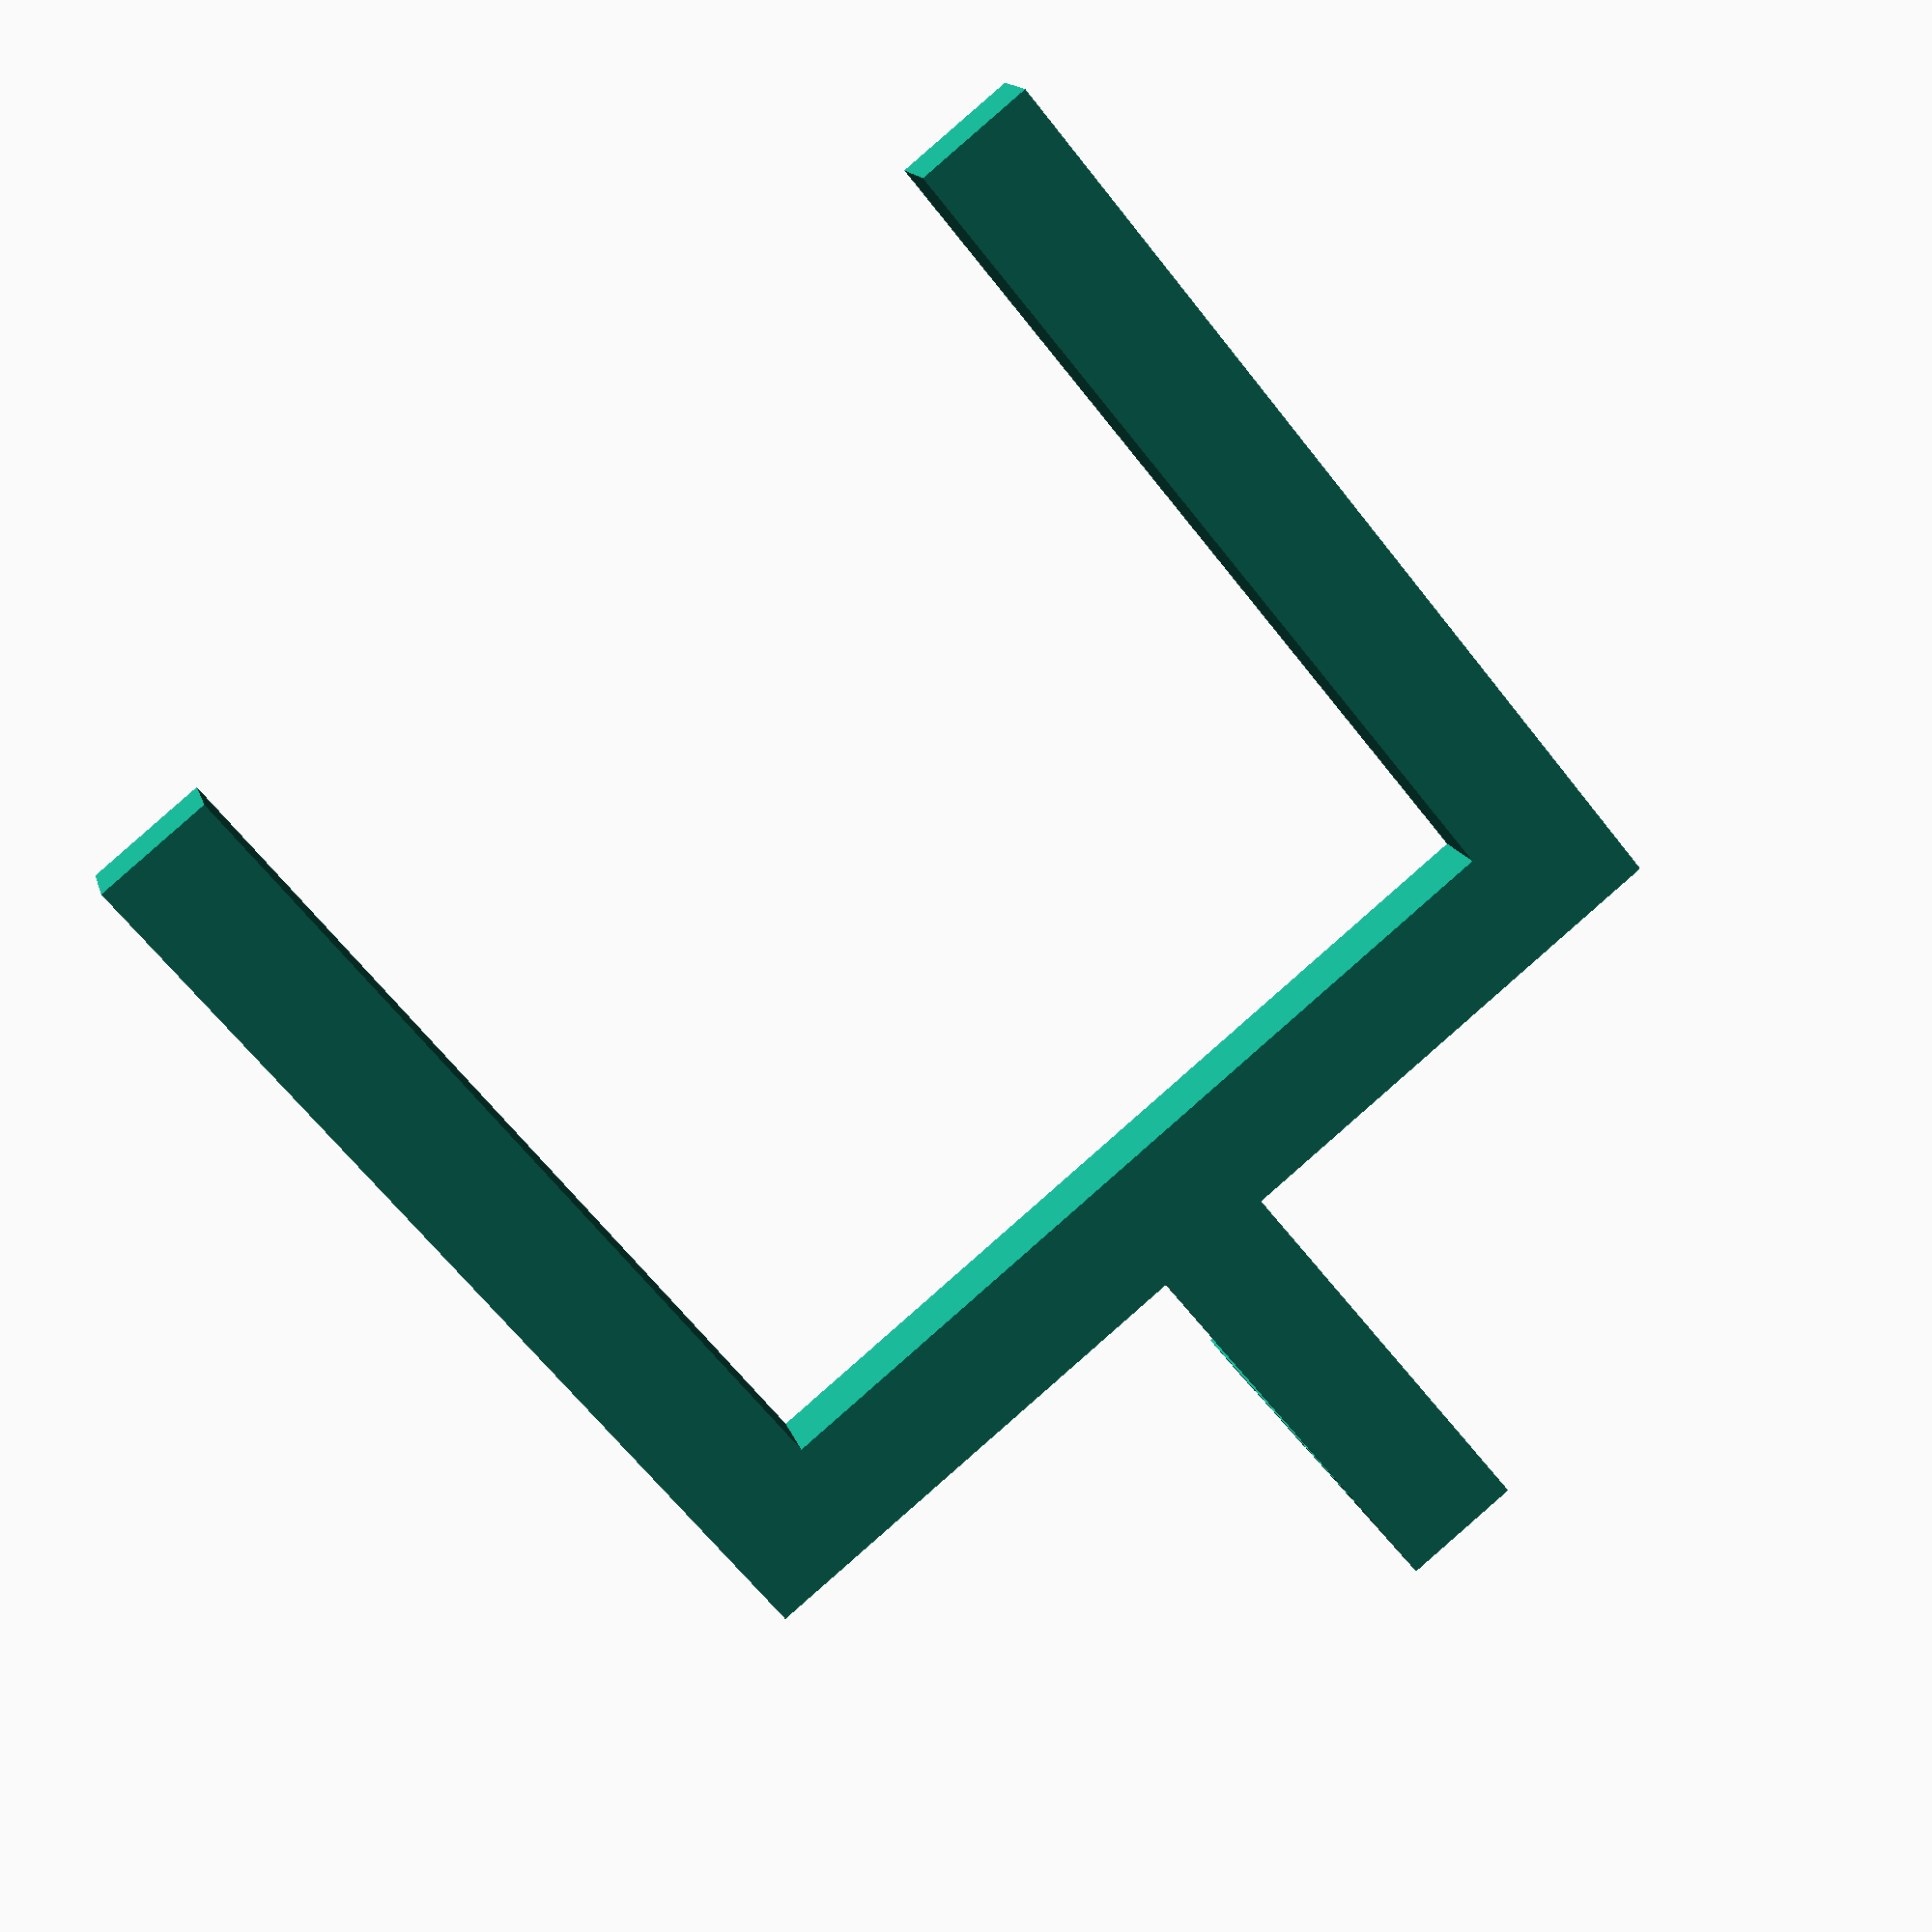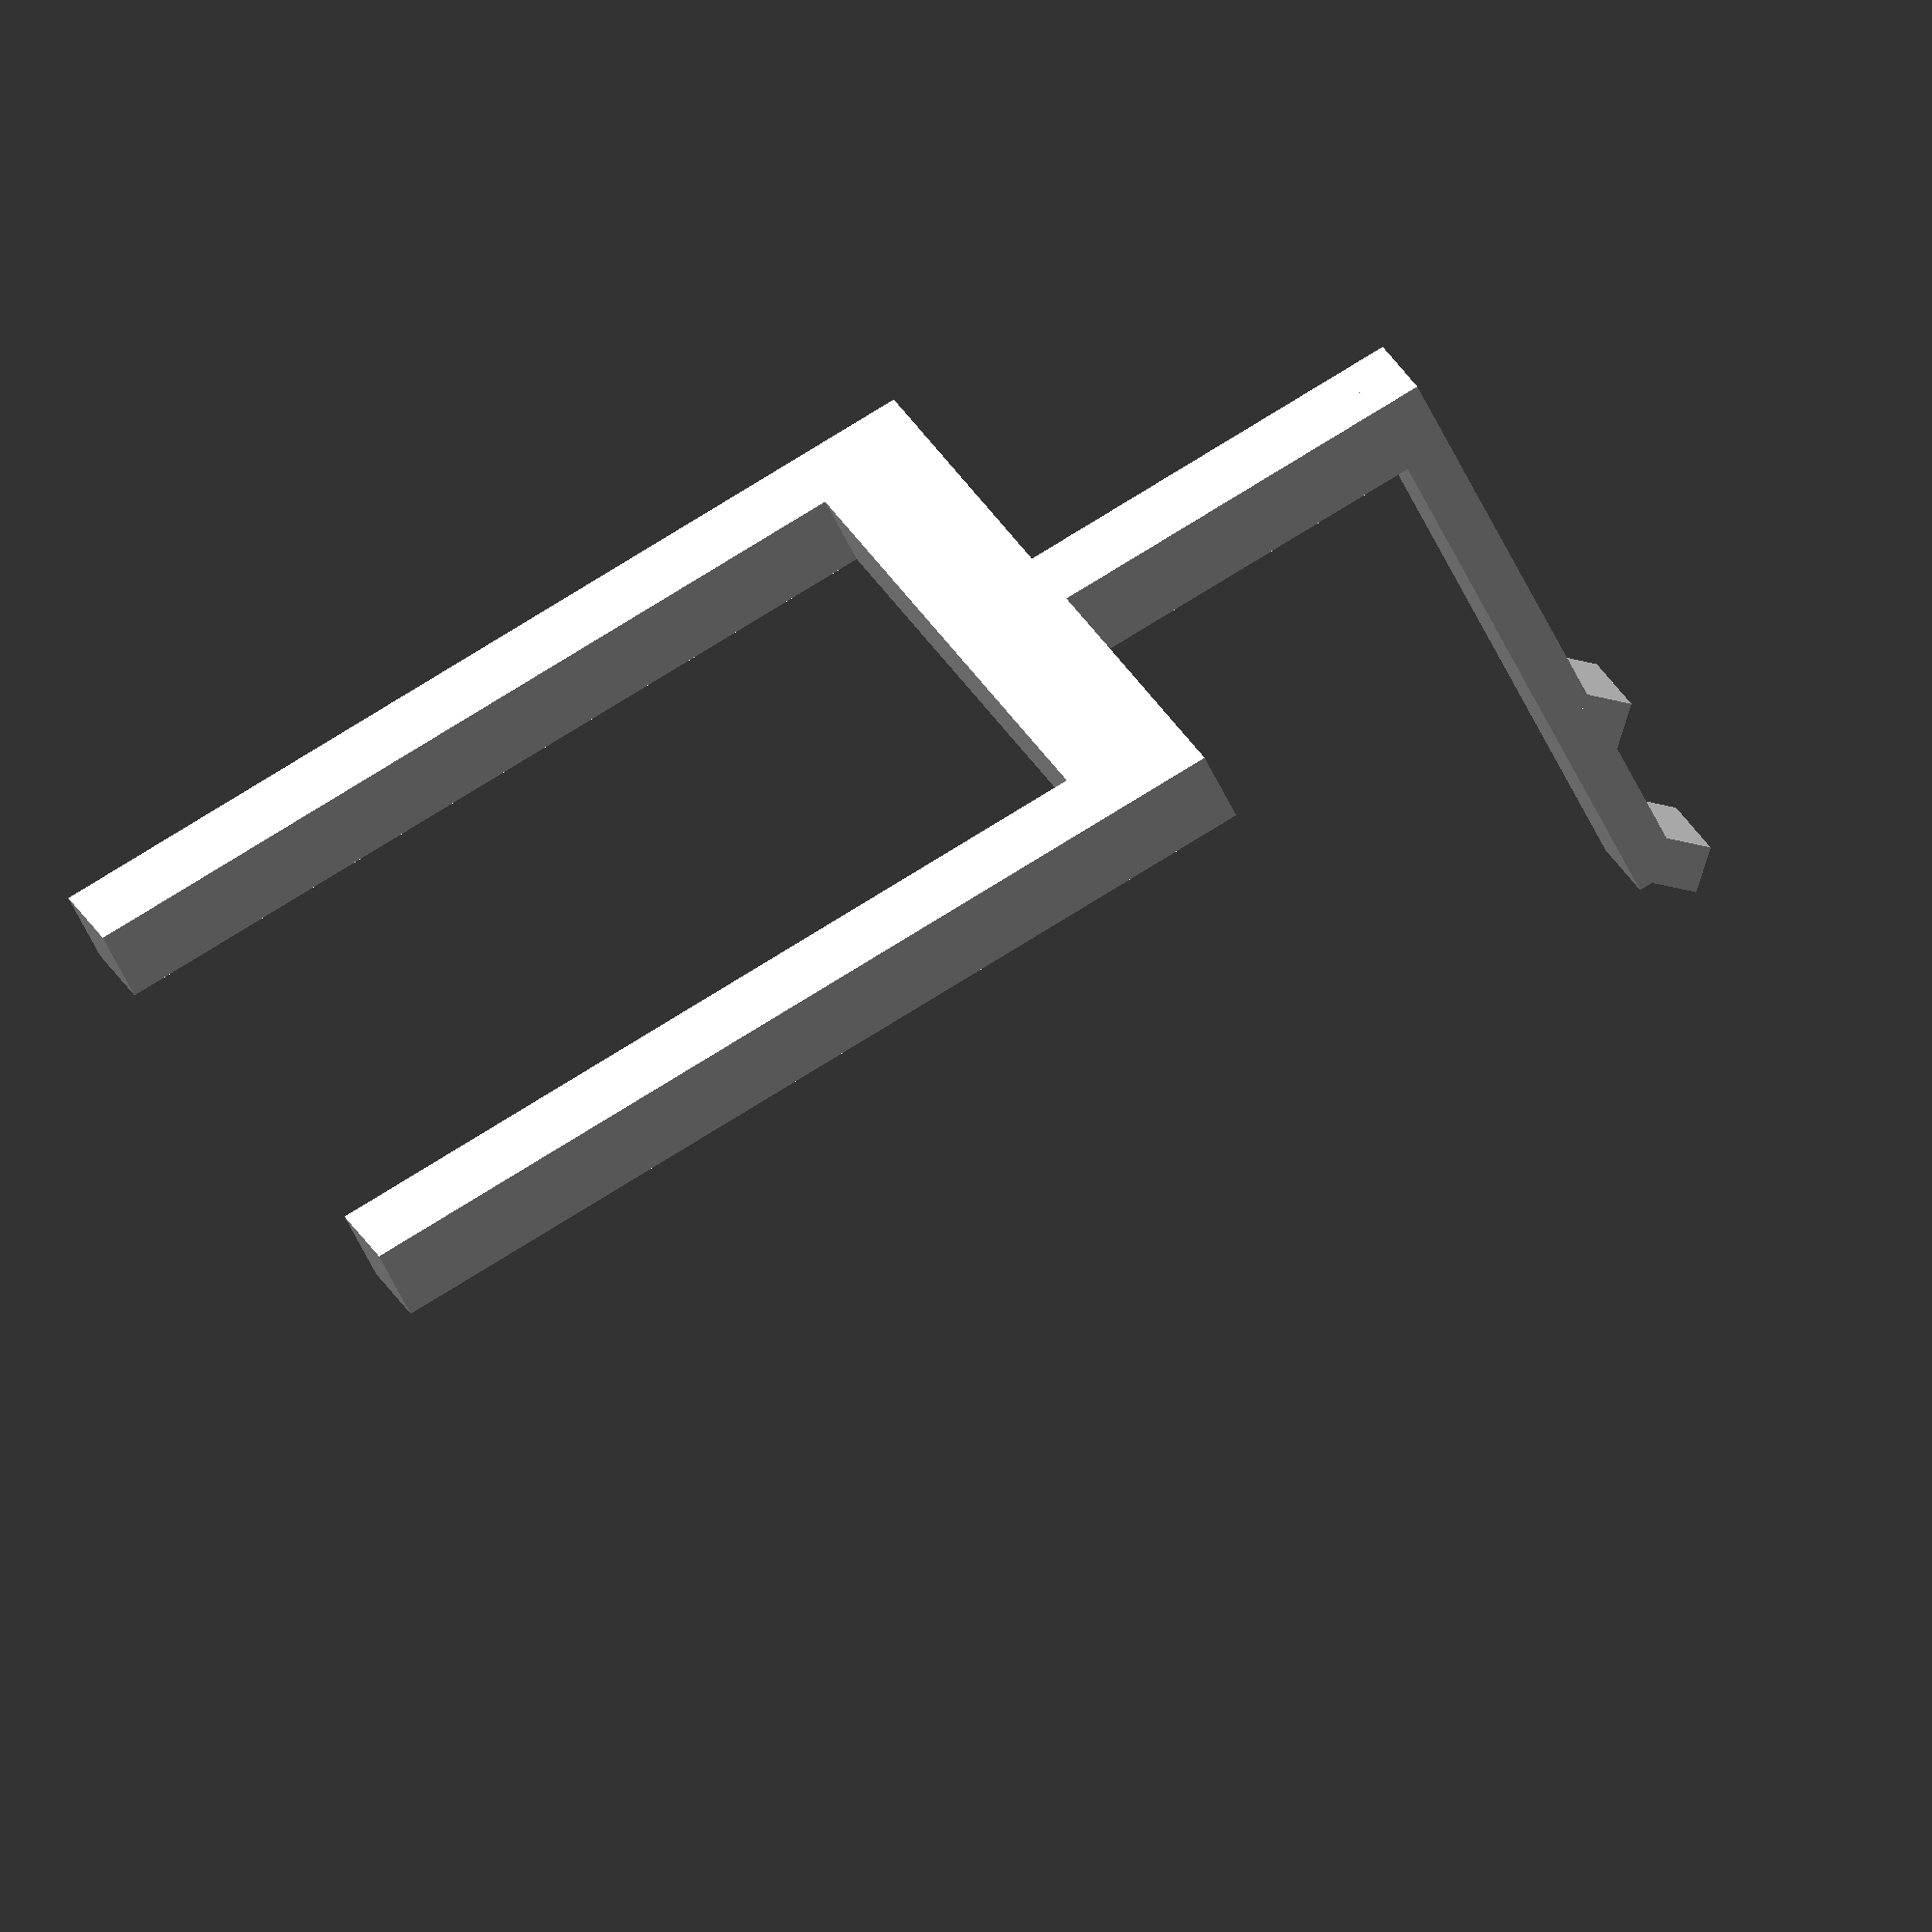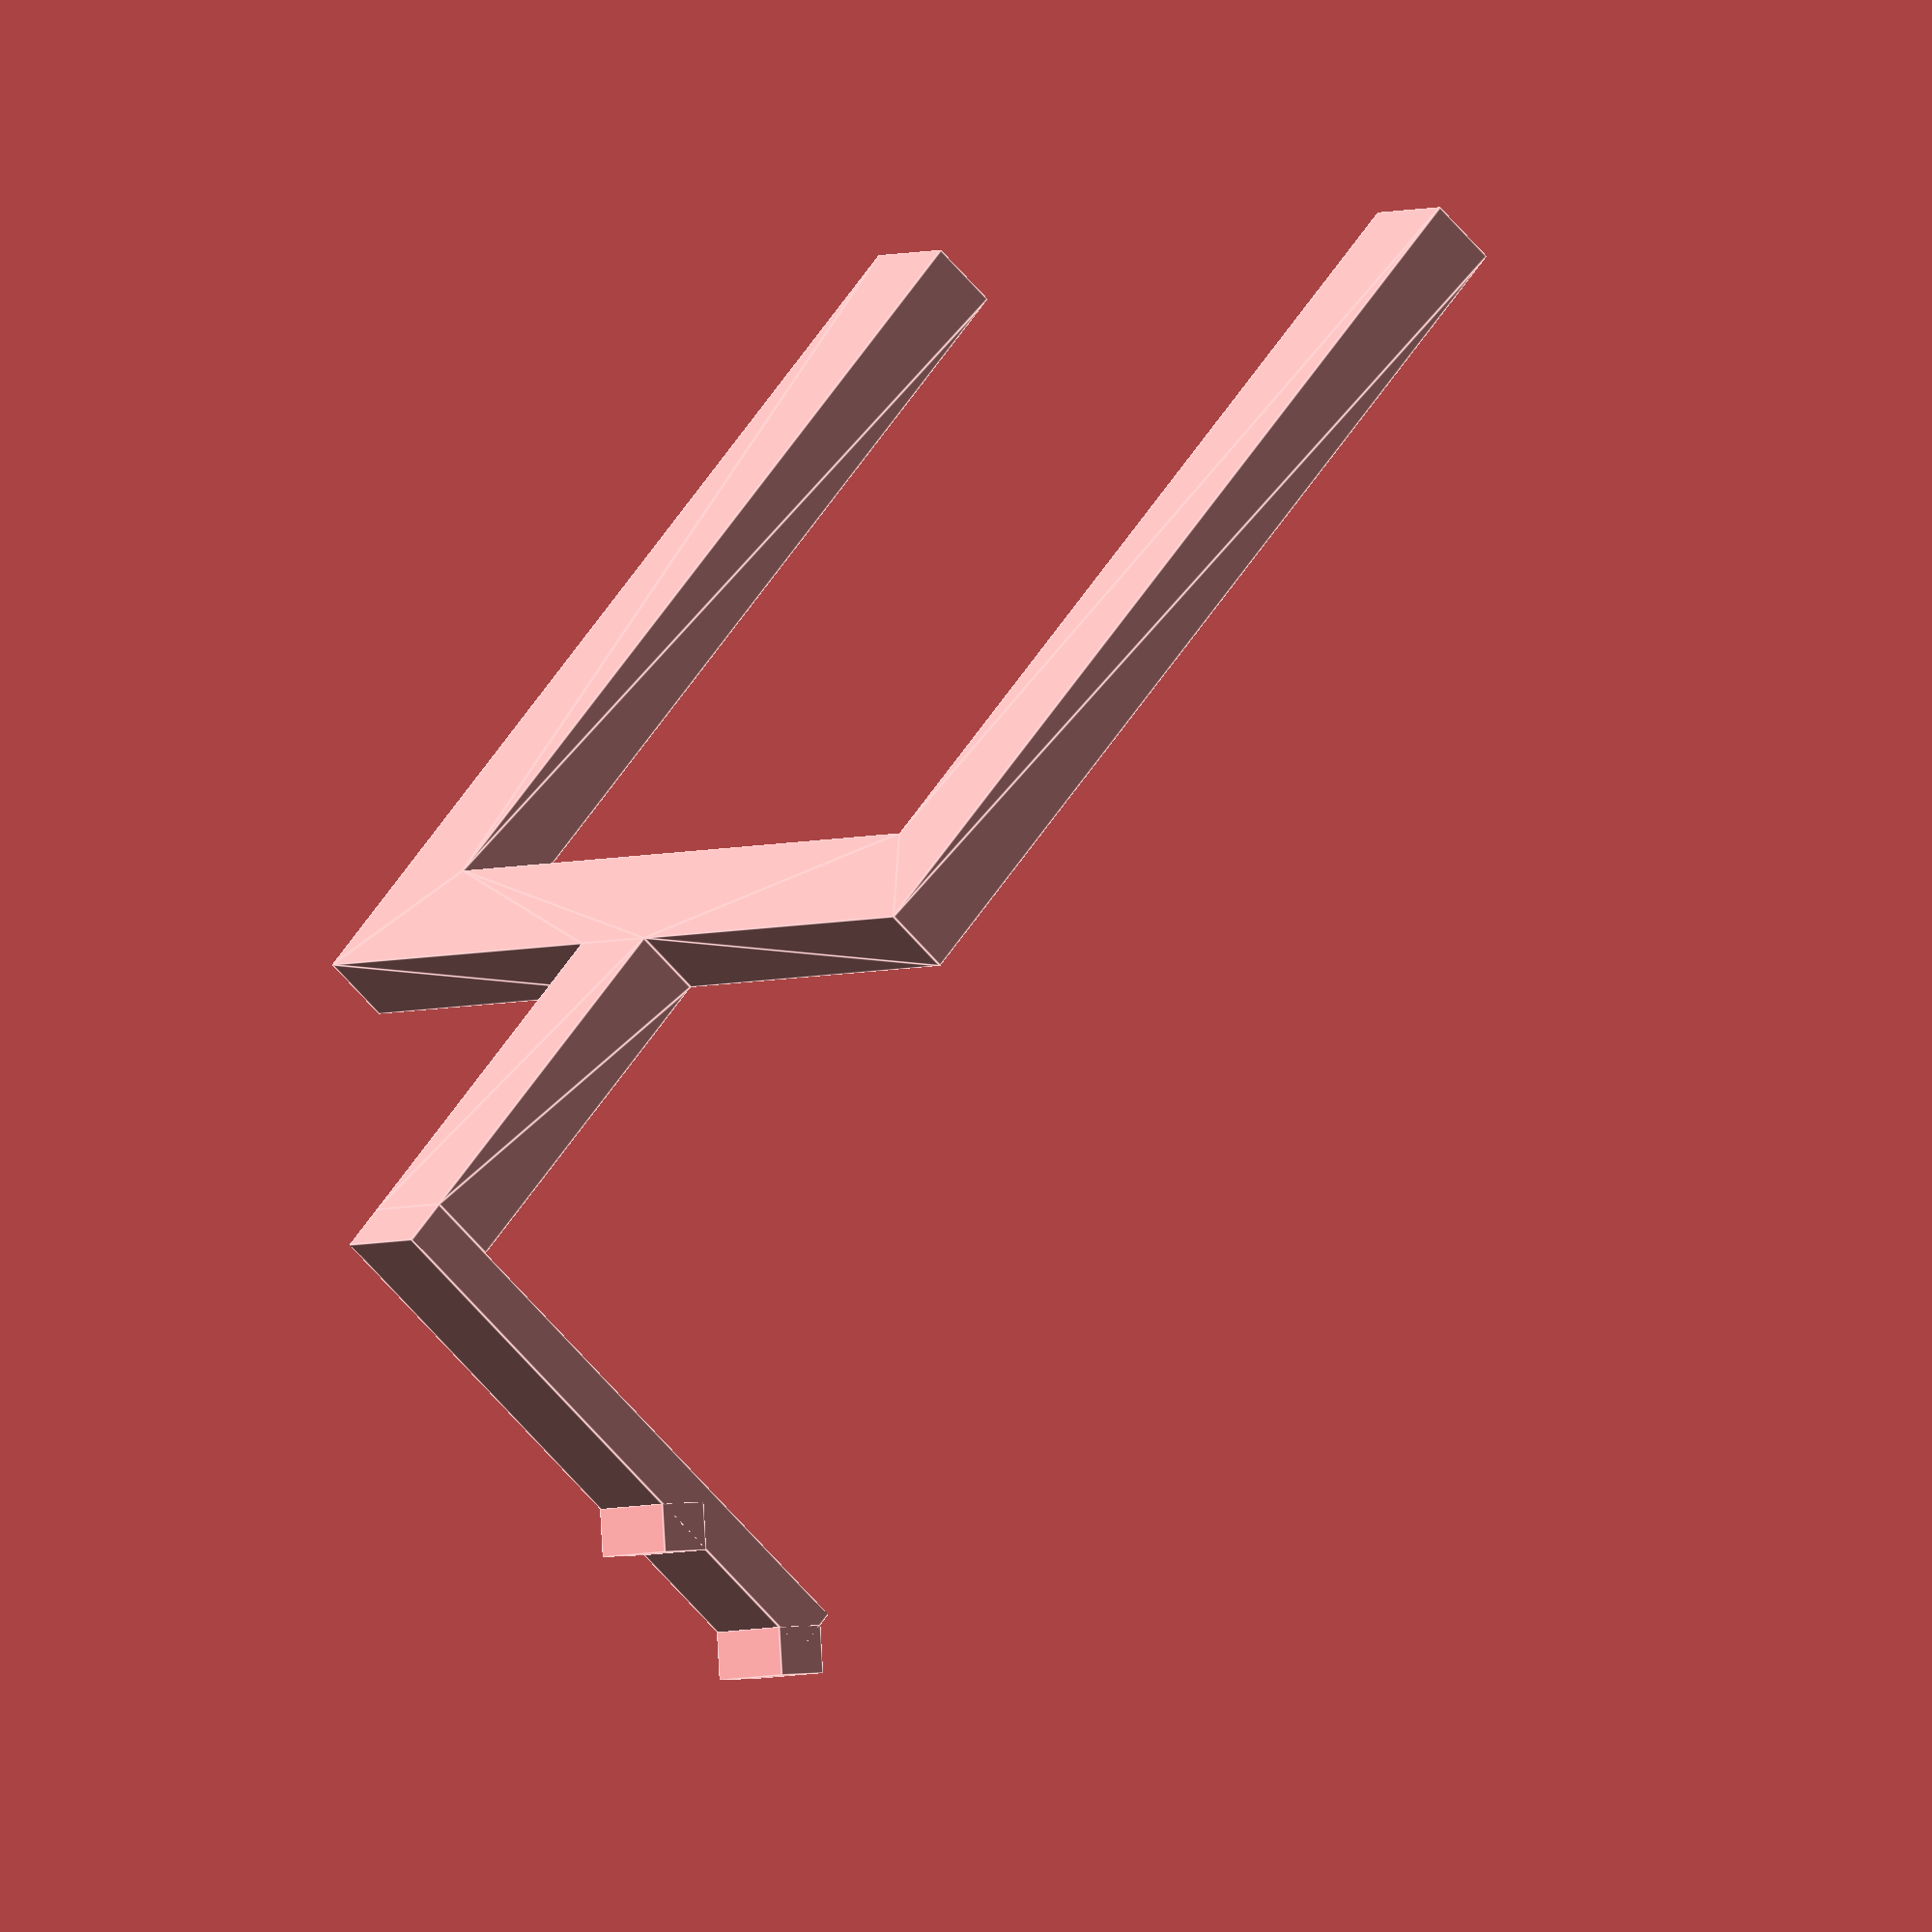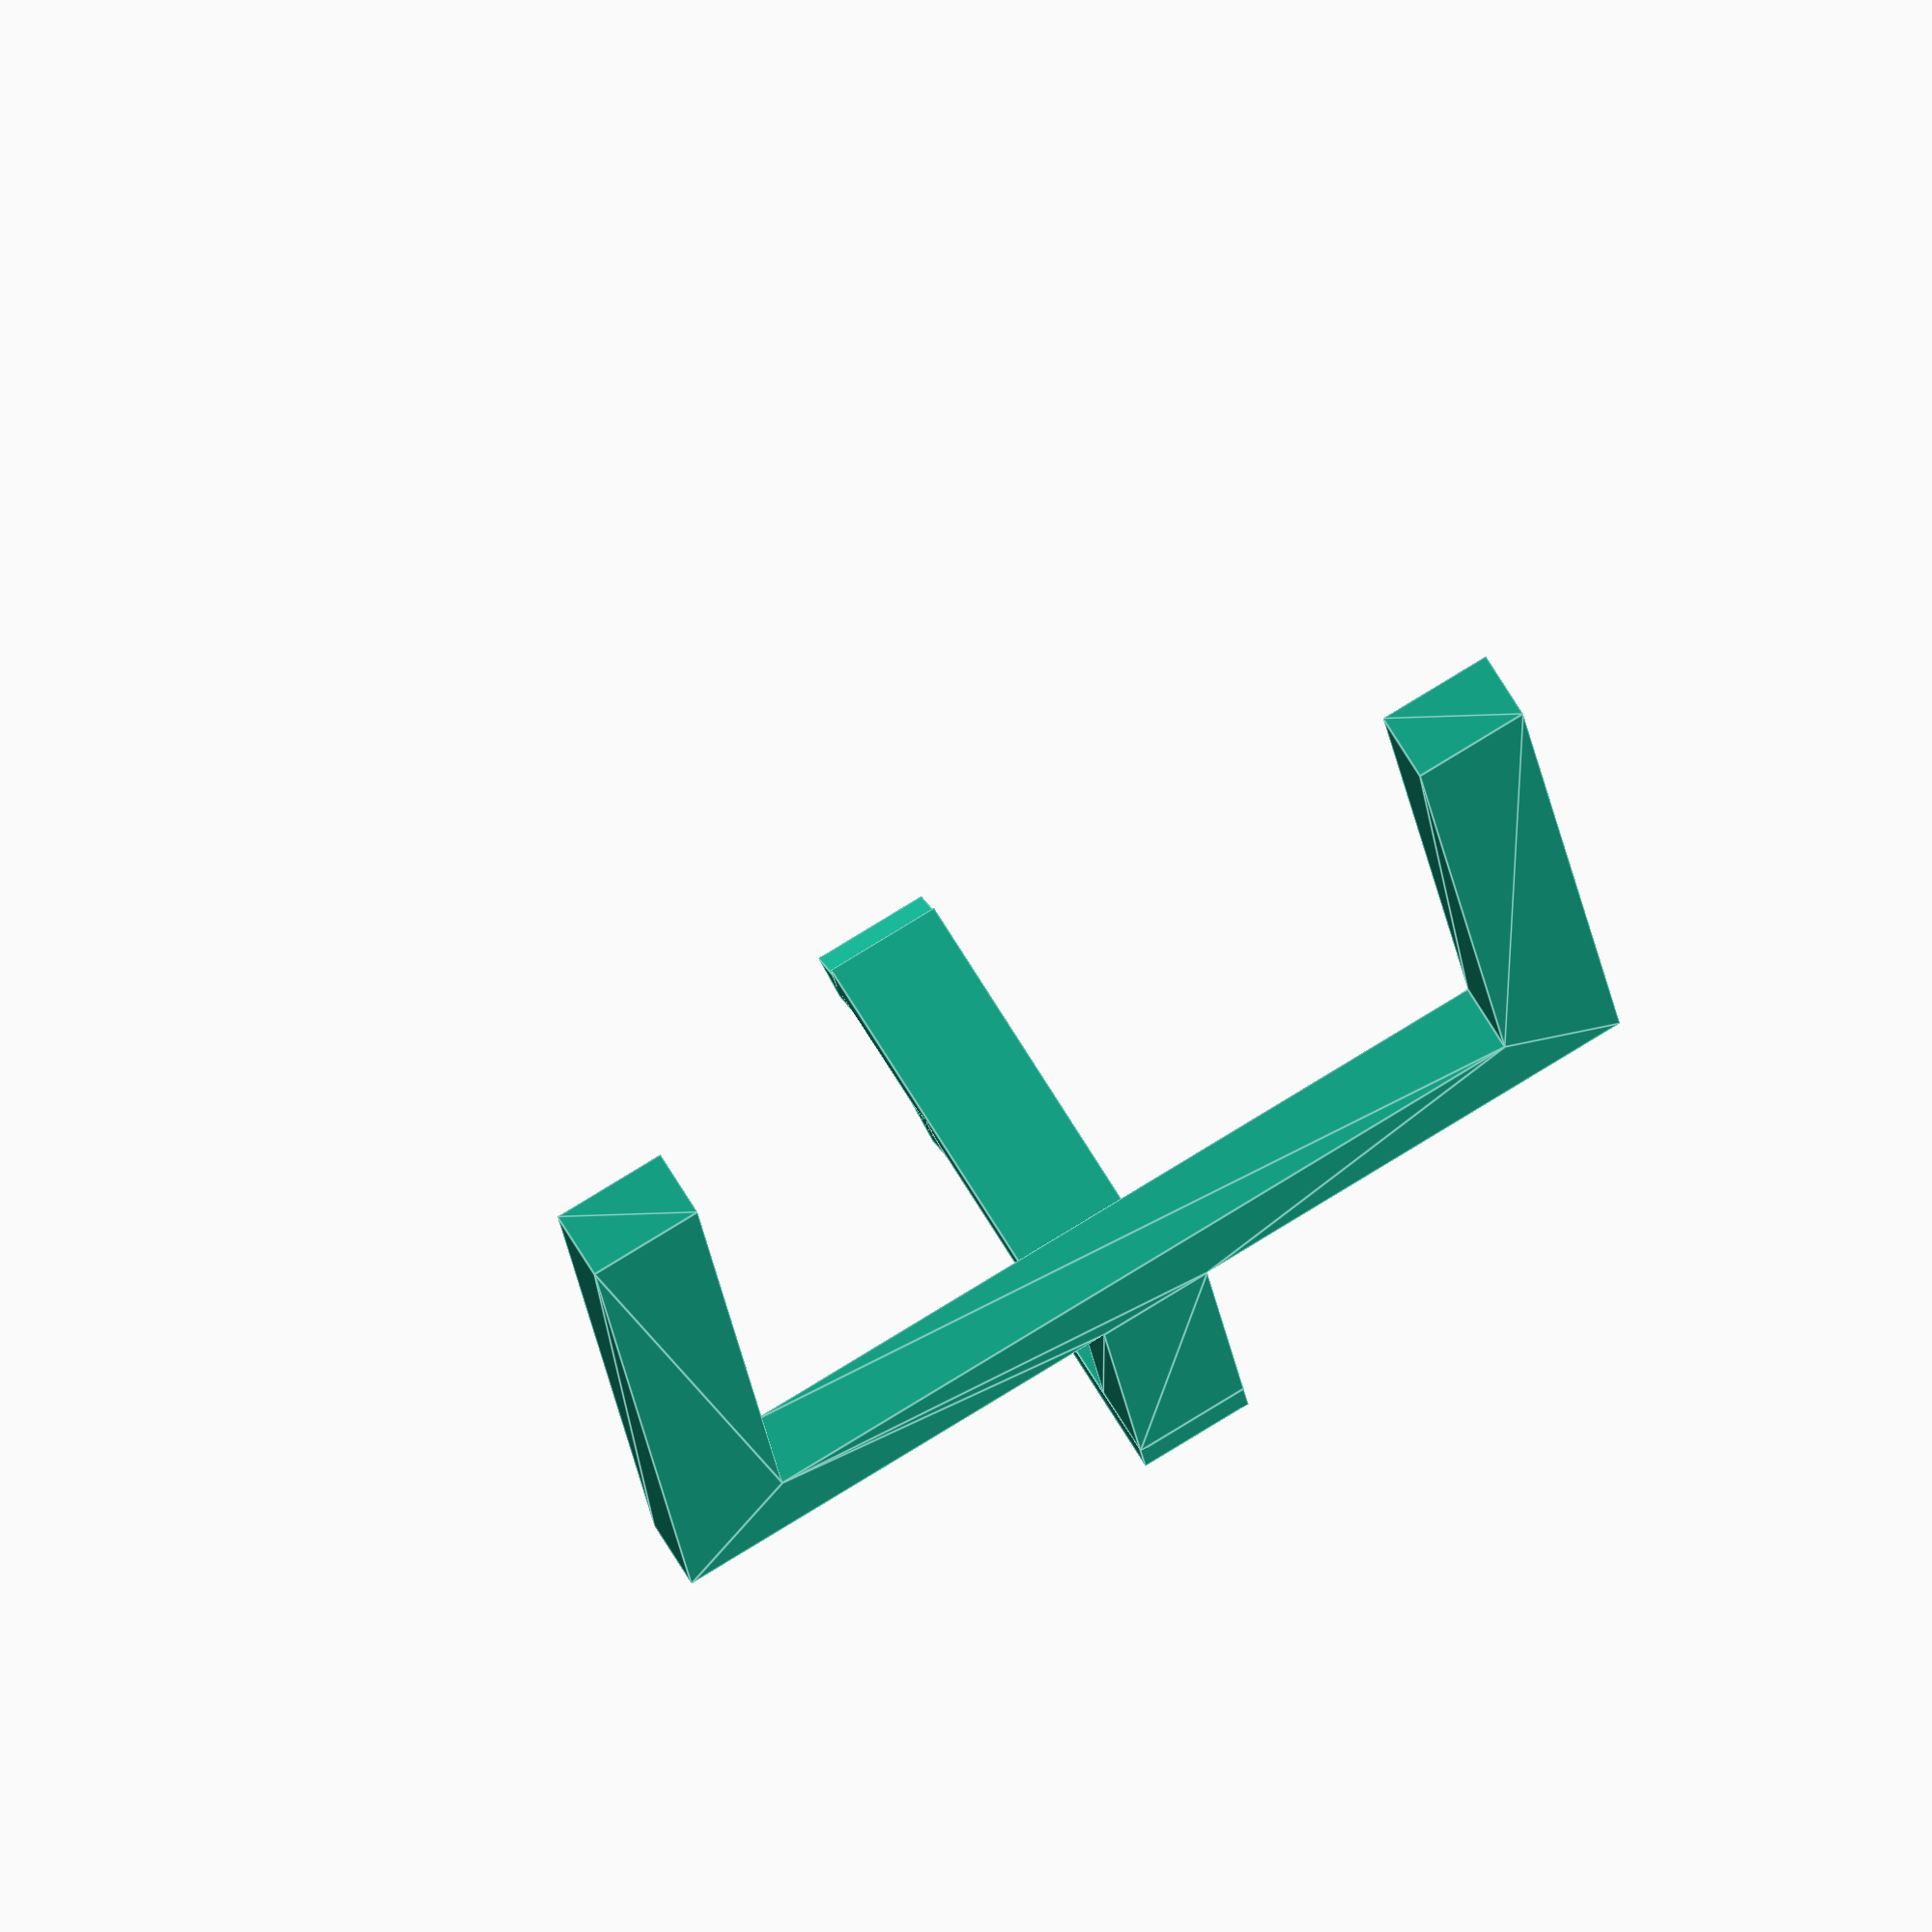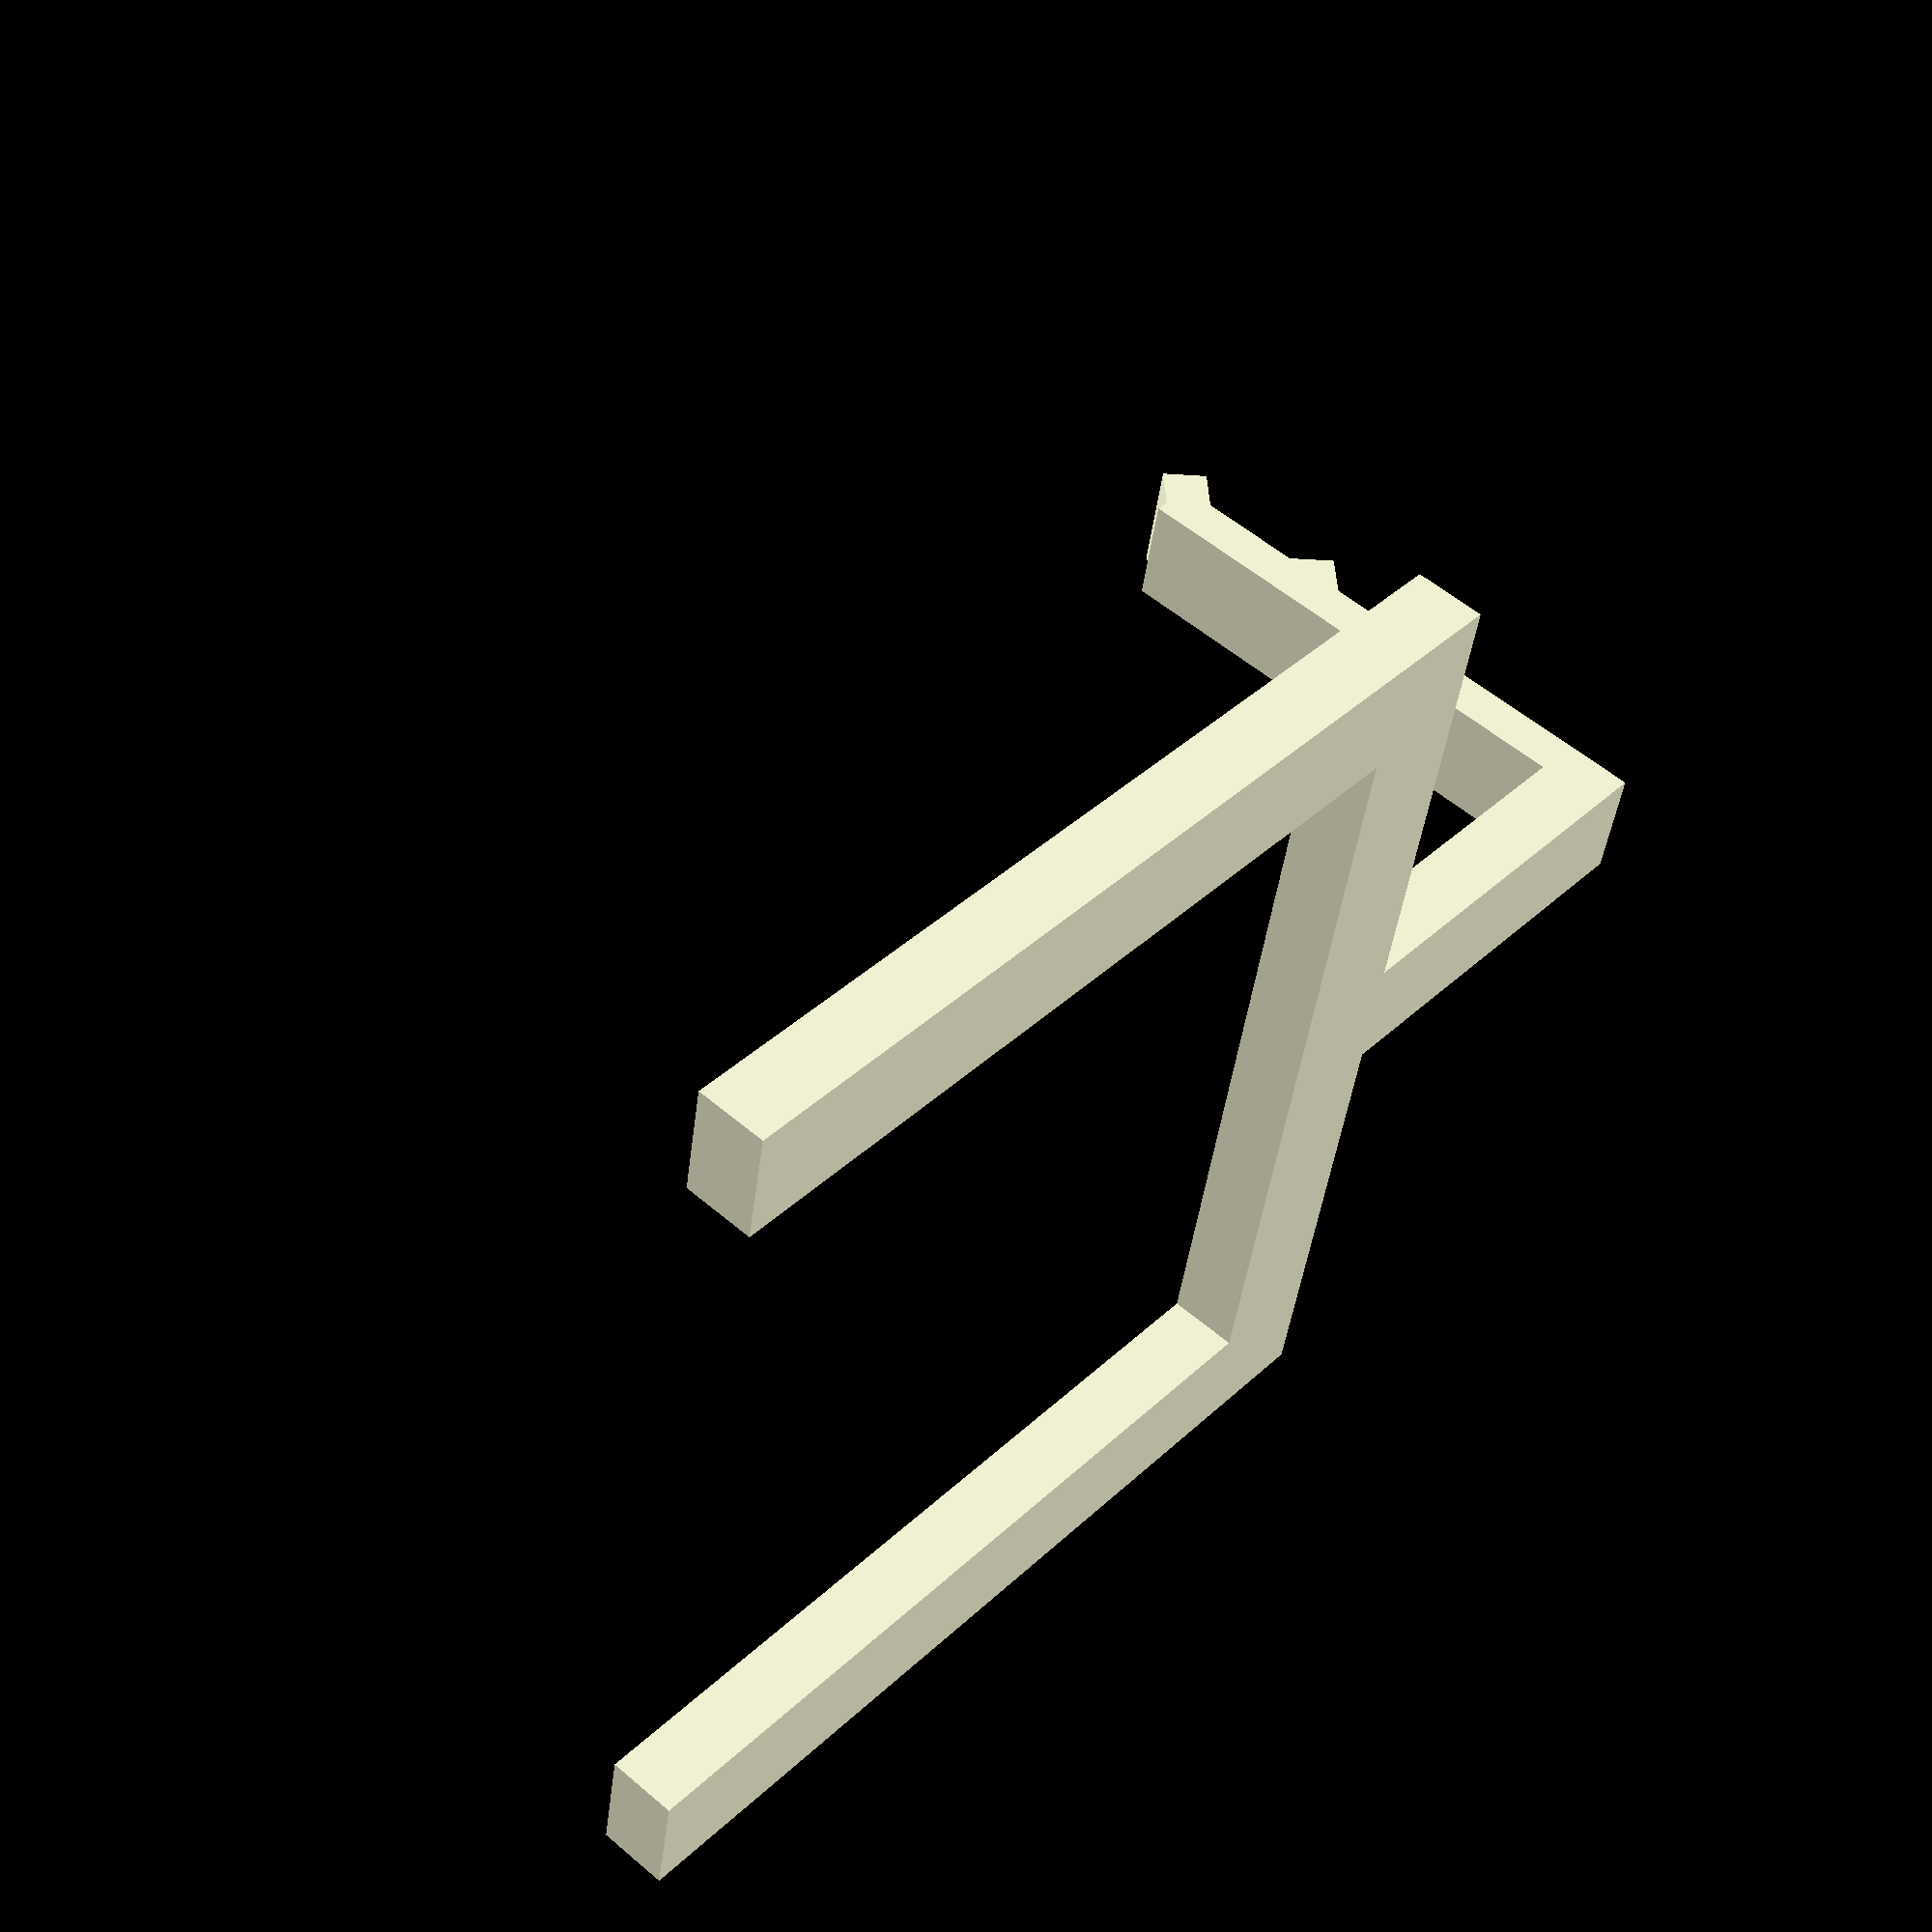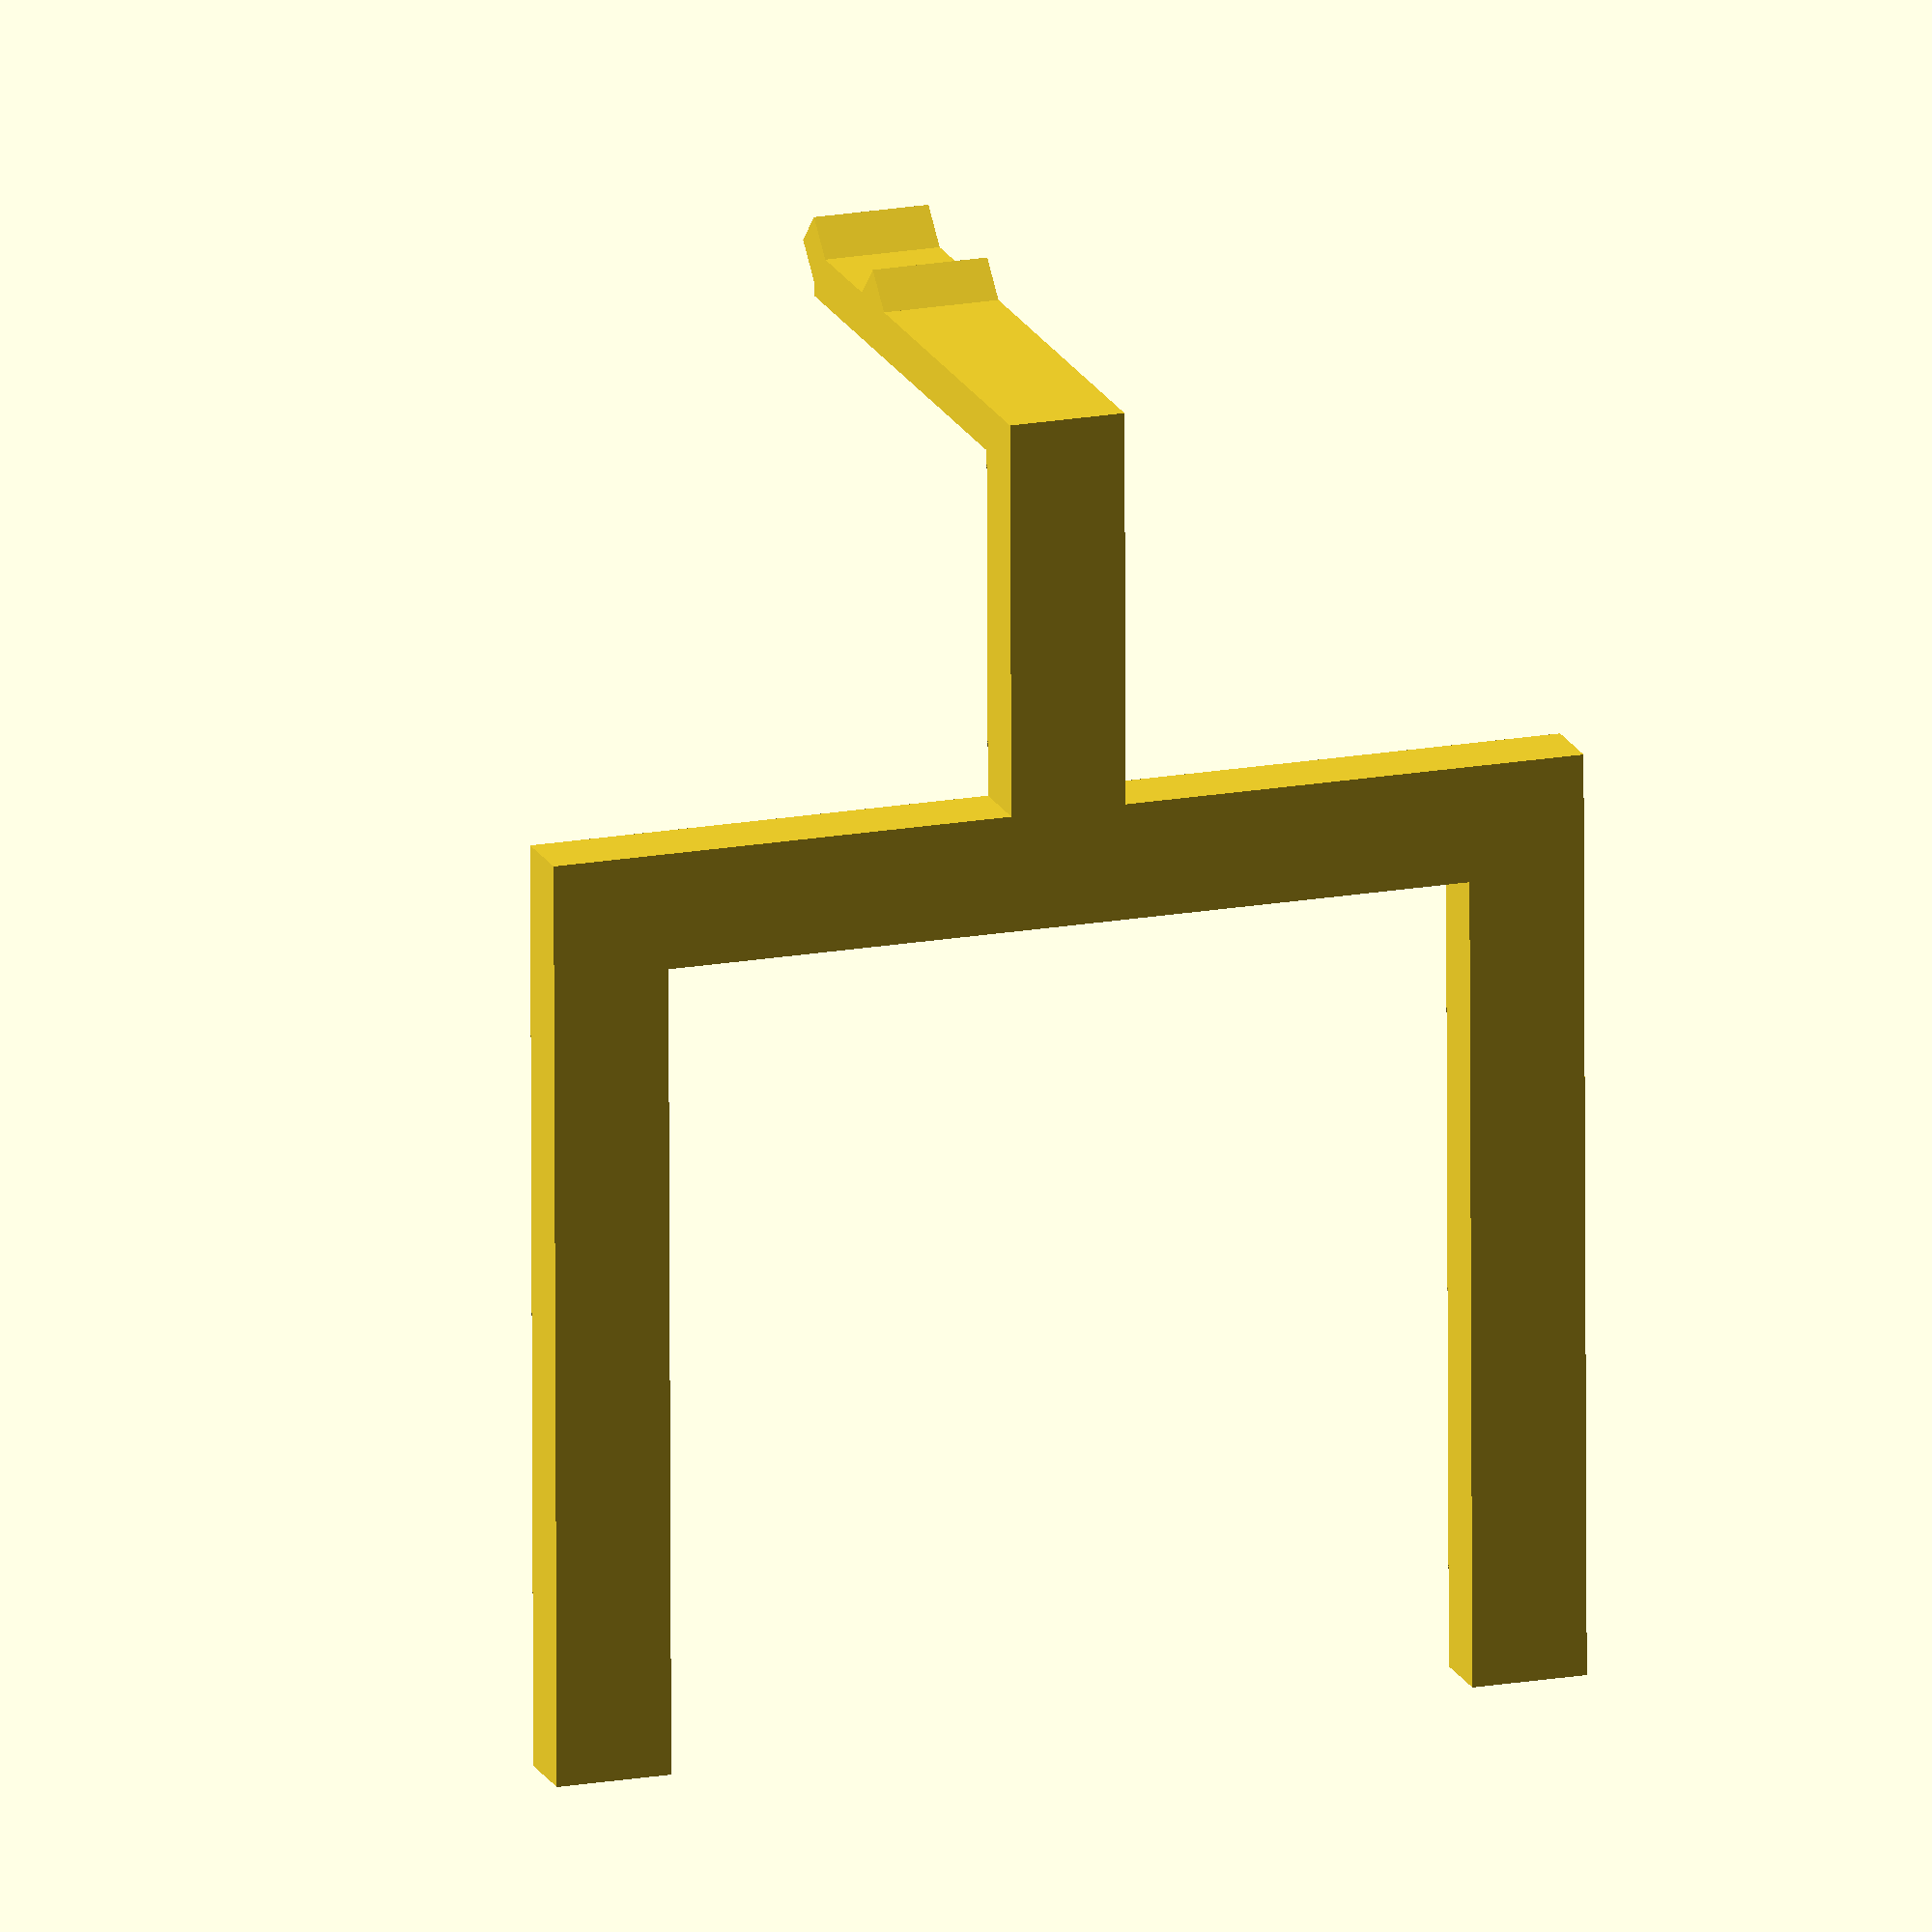
<openscad>
gap_h = 70;
top_h = 10;
gap_w = 70;
side_w = 10;
total_w = gap_w + side_w * 2;
total_h = gap_h + top_h;
thick = 6;
holder_pos = gap_w * 0.5;
holder_w = 10;
holder_vdist = 30;
holder_out = 50;
holder_t = 4;

linear_extrude(thick)
union() {
    difference() {
        square([total_w, total_h])
            ;
        translate([side_w, -0.01])
        square([gap_w, gap_h])
            ;
    }
        ;
    translate([side_w + holder_pos - holder_w / 2, total_h])
    square([holder_w, holder_vdist])
        ;
}
    ;

translate([side_w + holder_pos - holder_w / 2, total_h + holder_vdist])
union() {
    cube([holder_w, holder_t, holder_out])
        ;
    translate([0, holder_t, holder_out])
    for (v = [0, 15]) {
        translate([holder_w / 2, 0, -v])
        rotate([45, 0, 0])
        cube([holder_w, holder_t, holder_t], center=true)
            ;
    }
        ;
}
    ;

</openscad>
<views>
elev=165.1 azim=39.2 roll=13.9 proj=p view=wireframe
elev=61.6 azim=288.5 roll=205.9 proj=o view=wireframe
elev=242.5 azim=312.4 roll=319.9 proj=o view=edges
elev=112.2 azim=6.7 roll=30.8 proj=o view=edges
elev=125.9 azim=79.5 roll=47.7 proj=p view=wireframe
elev=342.1 azim=0.2 roll=161.1 proj=o view=wireframe
</views>
